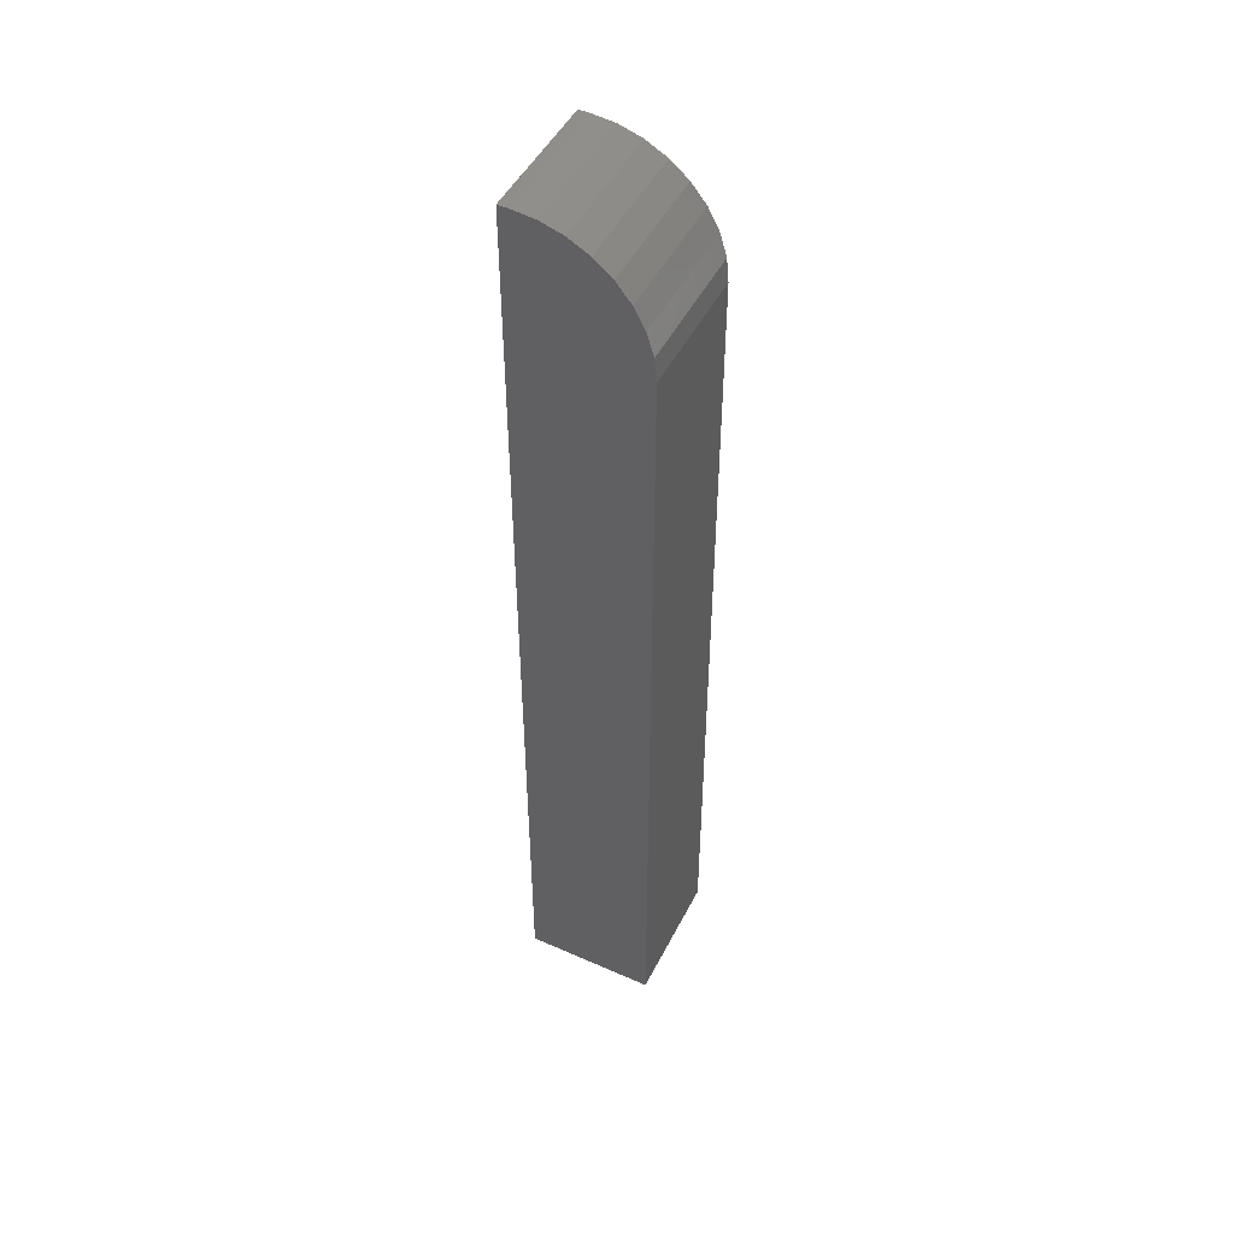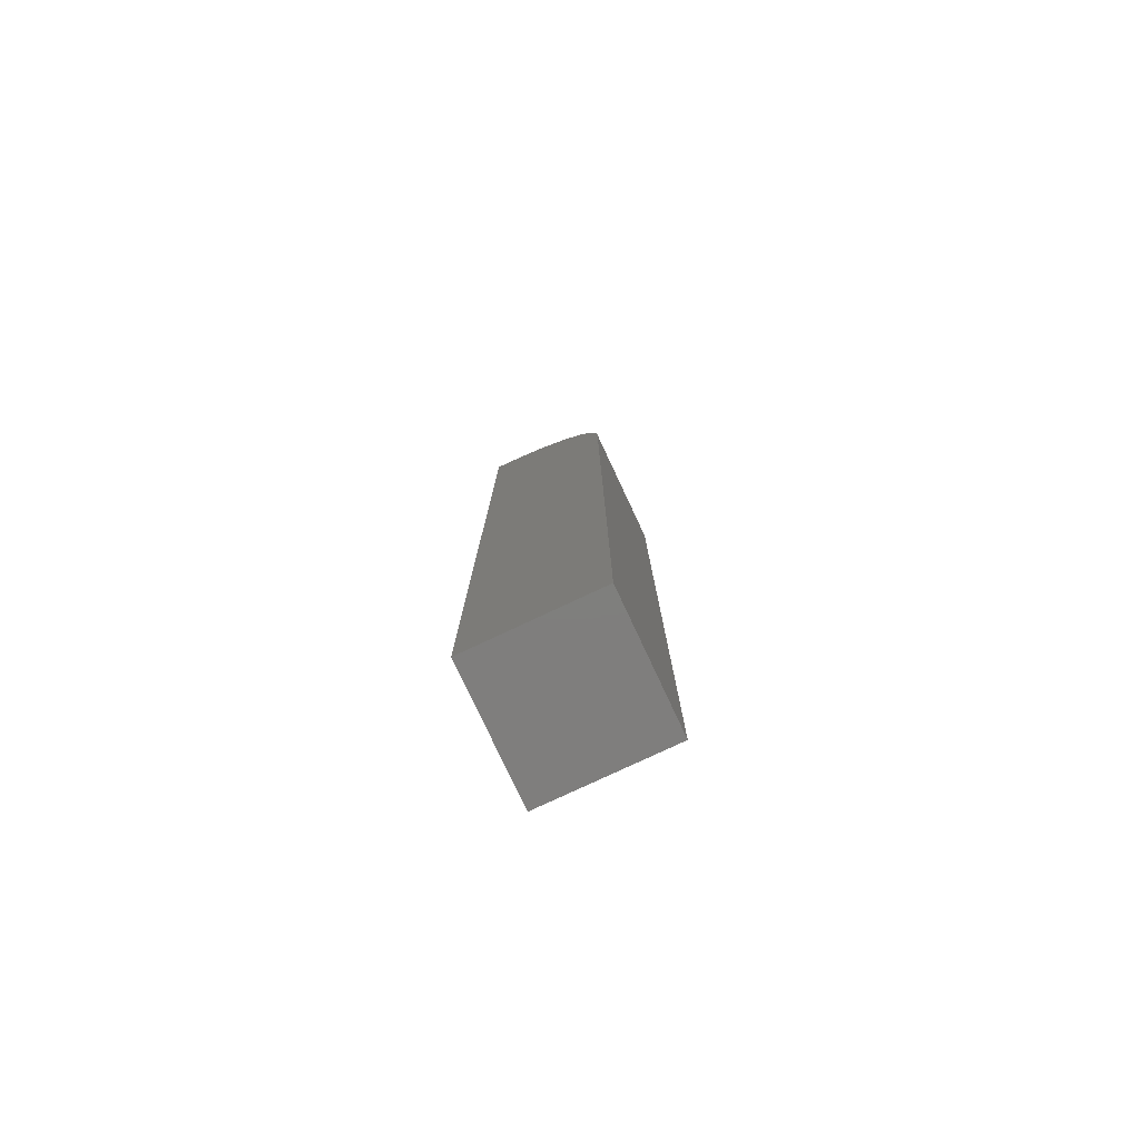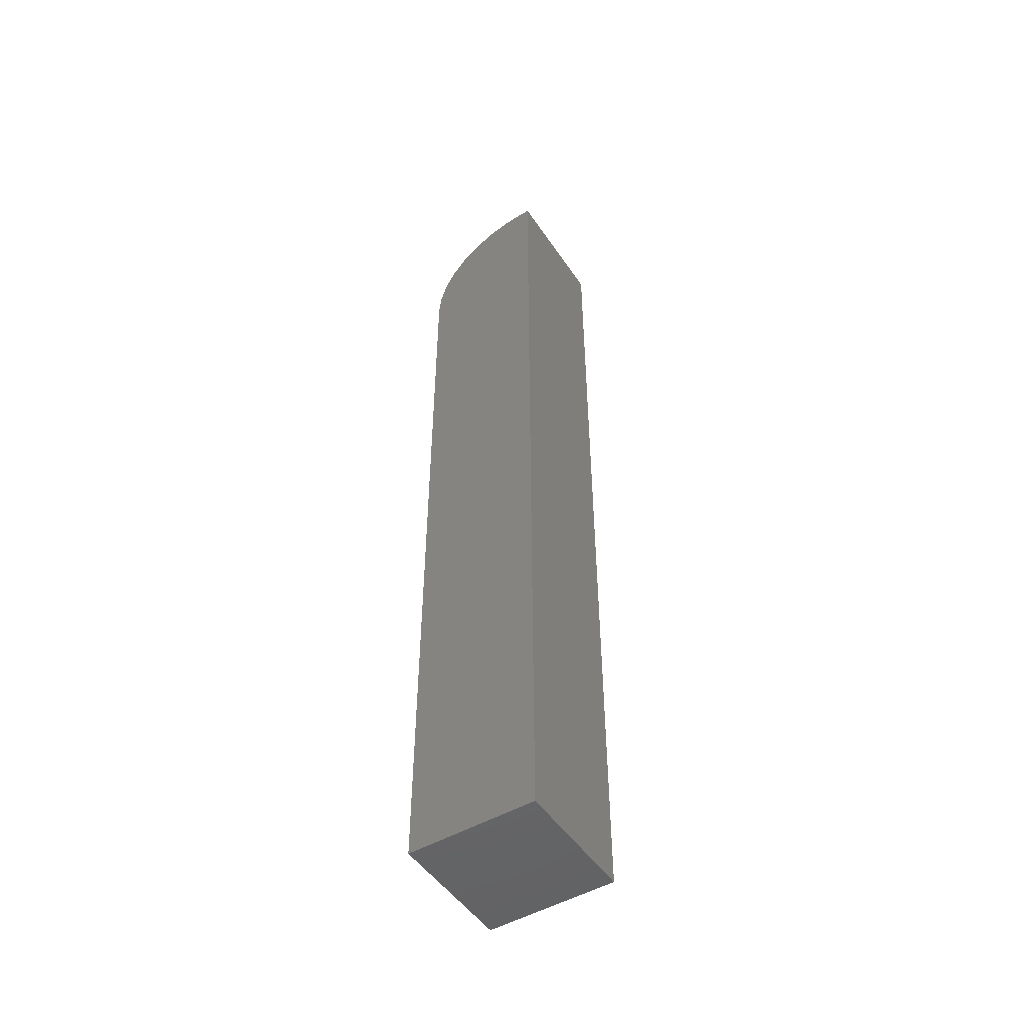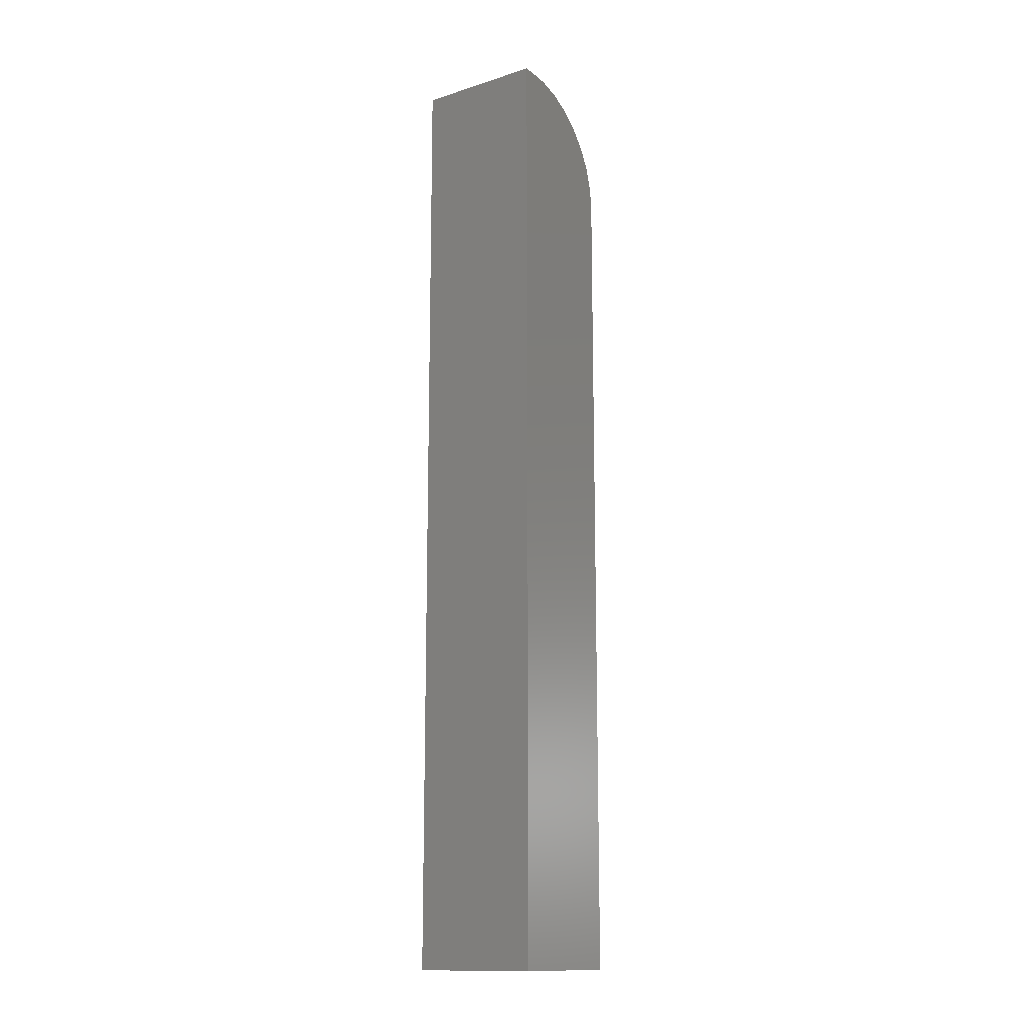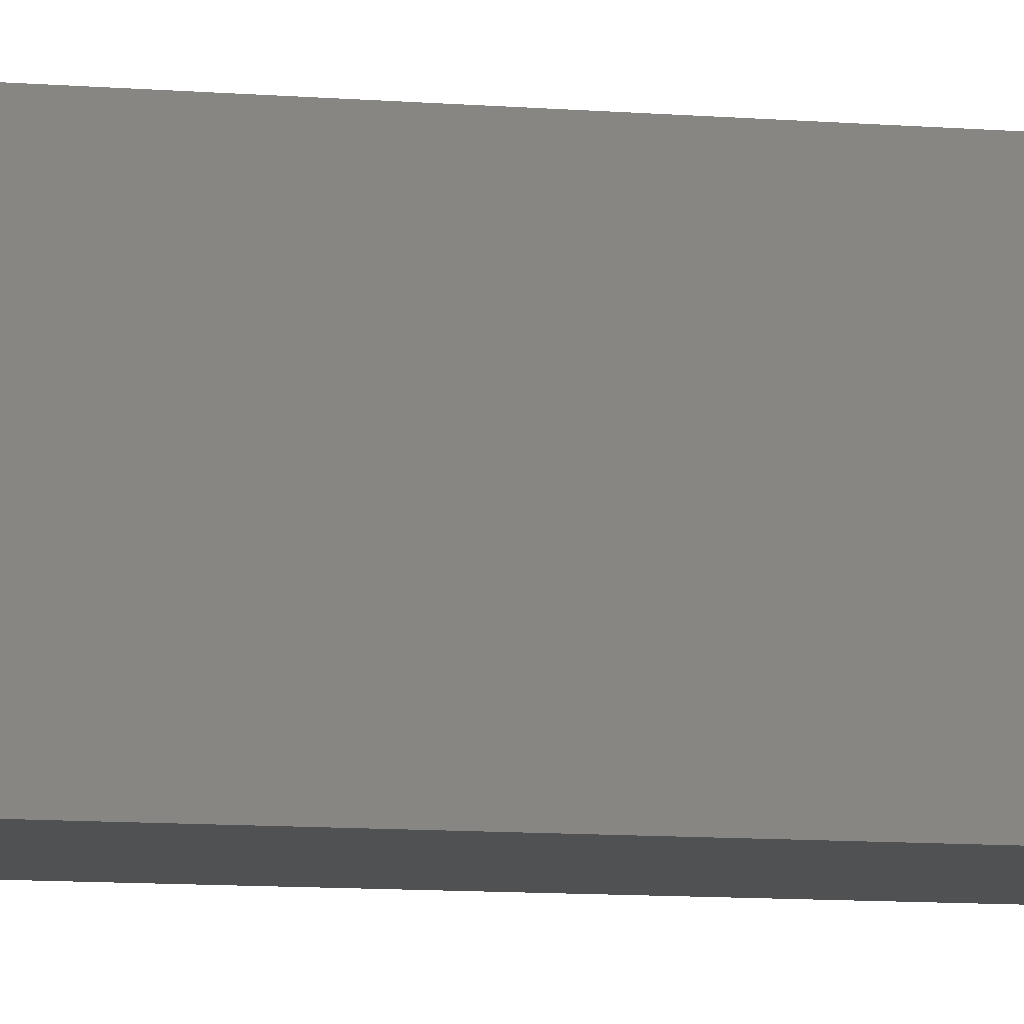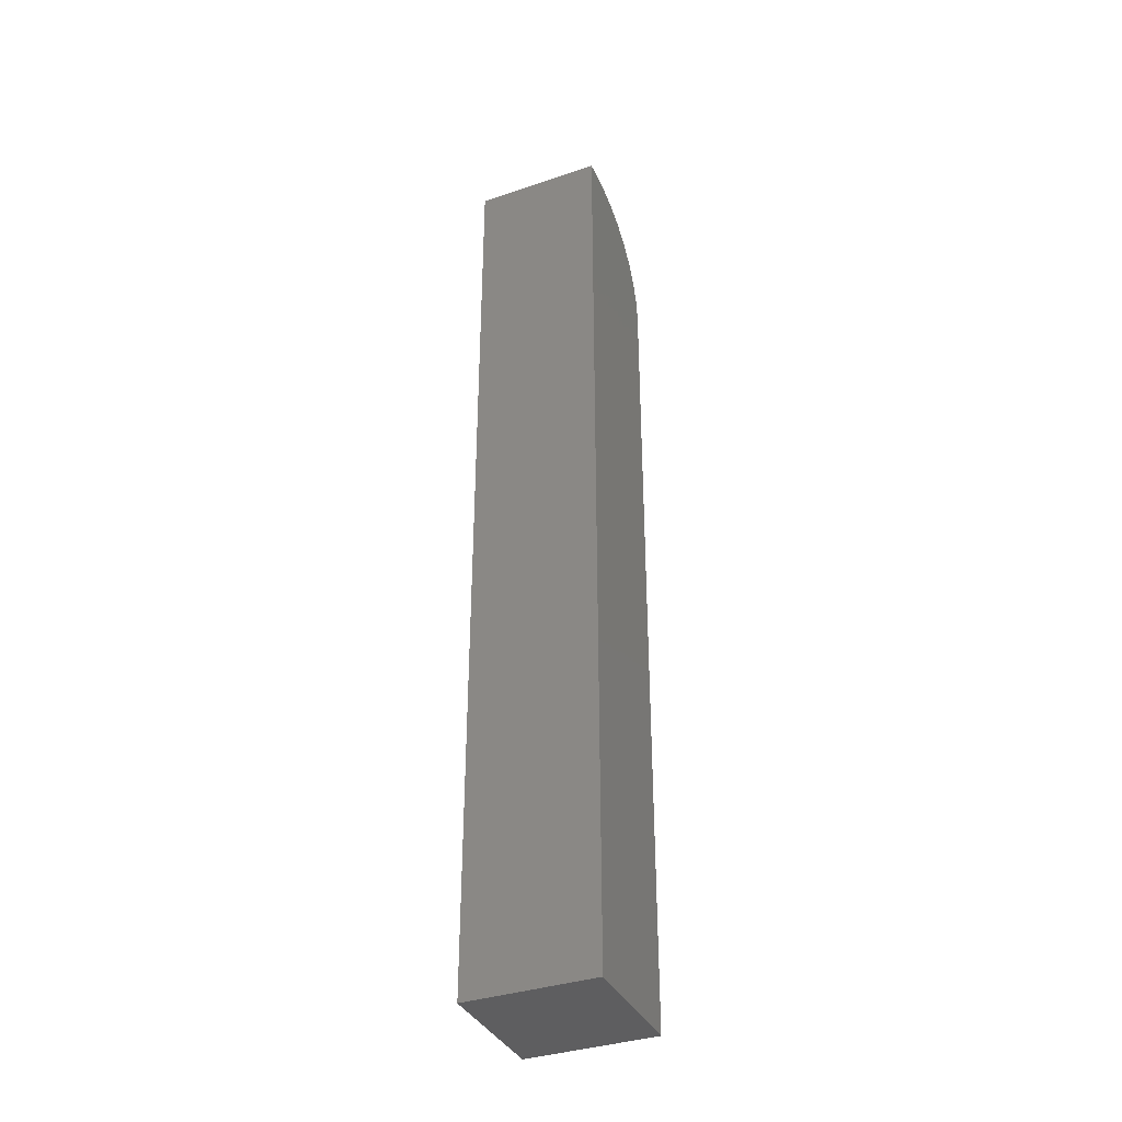
<metadata>
{"format":"stl","ext":"stl","renderer":"f3d","projection":"perspective","resolution":1024,"background":"white","views":[{"elev":48.4,"azim":116.2,"up":"+Y"},{"elev":-78.7,"azim":115.1,"up":"+Y"},{"elev":-49.6,"azim":-57.3,"up":"+Y"},{"elev":-13.9,"azim":35.1,"up":"+Y"},{"elev":-6.6,"azim":72.7,"up":"+Z"},{"elev":-36.7,"azim":23.5,"up":"+Y"}]}
</metadata>
<code>
# stl→obj: 24 verts, 44 faces
v 5.741e-18 0 0.09375
v 6.219e-18 0 0.1016
v 0.1016 0 0.09375
v 0.1016 0 0.1016
v 4.621e-18 -0.001801 0.07546
v 0 -0.09375 0
v 0 -0.75 0
v 6.219e-18 -0.75 0.1016
v 3.544e-18 -0.007136 0.05787
v 2.551e-18 -0.0158 0.04167
v 1.681e-18 -0.02746 0.02746
v 9.675e-19 -0.04167 0.0158
v 4.37e-19 -0.05787 0.007136
v 1.103e-19 -0.07546 0.001801
v 0.1016 -0.09375 -6.219e-18
v 0.1016 -0.07546 0.001801
v 0.1016 -0.05787 0.007136
v 0.1016 -0.04167 0.0158
v 0.1016 -0.02746 0.02746
v 0.1016 -0.0158 0.04167
v 0.1016 -0.007136 0.05787
v 0.1016 -0.001801 0.07546
v 0.1016 -0.75 0.1016
v 0.1016 -0.75 -6.219e-18
f 1 2 3
f 3 2 4
f 1 5 2
f 6 7 8
f 6 8 2
f 6 2 5
f 6 5 9
f 6 9 10
f 6 10 11
f 6 11 12
f 6 12 13
f 6 13 14
f 15 16 17
f 15 17 18
f 15 18 19
f 15 19 20
f 15 20 21
f 15 21 22
f 15 22 3
f 15 3 4
f 15 4 23
f 15 23 24
f 6 15 7
f 7 15 24
f 1 3 5
f 5 3 22
f 5 22 9
f 9 22 21
f 9 21 10
f 10 21 20
f 10 20 11
f 11 20 19
f 11 19 12
f 12 19 18
f 12 18 13
f 13 18 17
f 13 17 14
f 14 17 16
f 14 16 6
f 6 16 15
f 7 24 8
f 8 24 23
f 4 2 23
f 23 2 8

</code>
